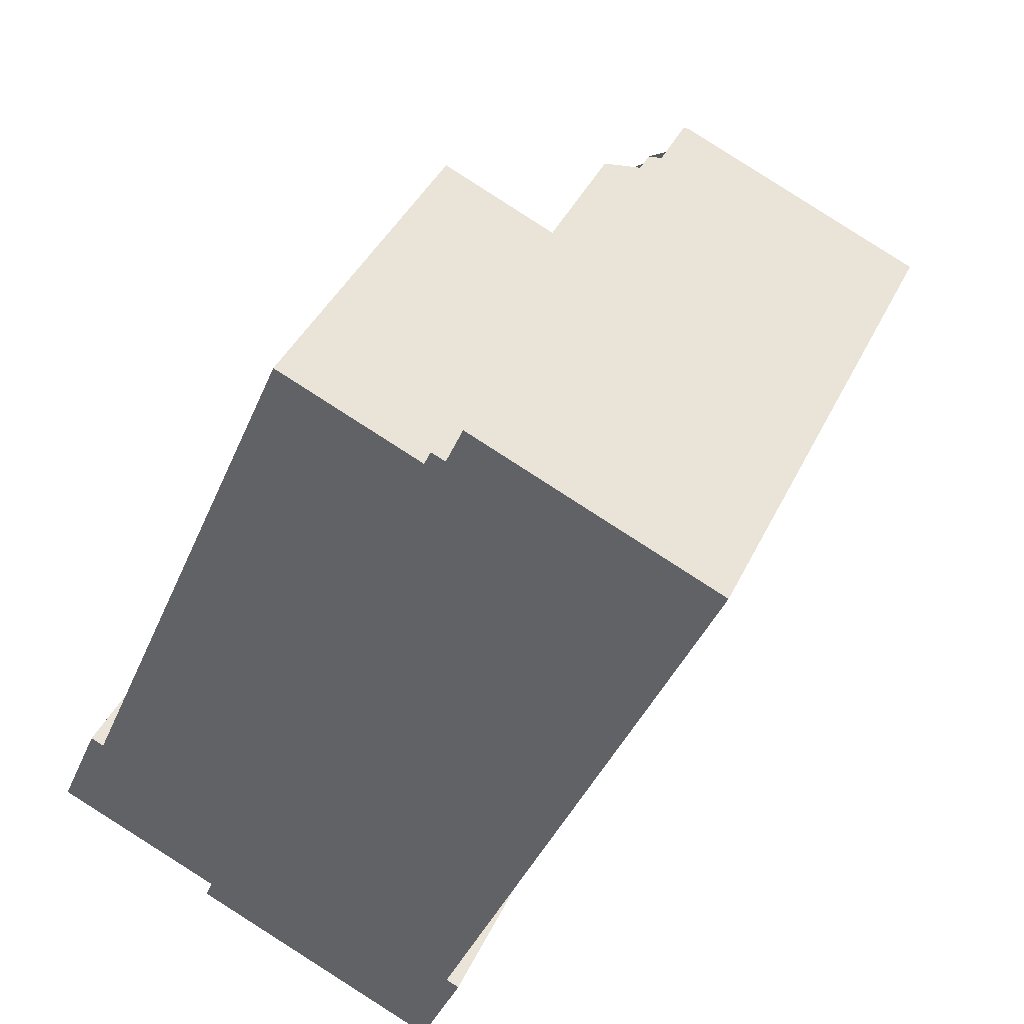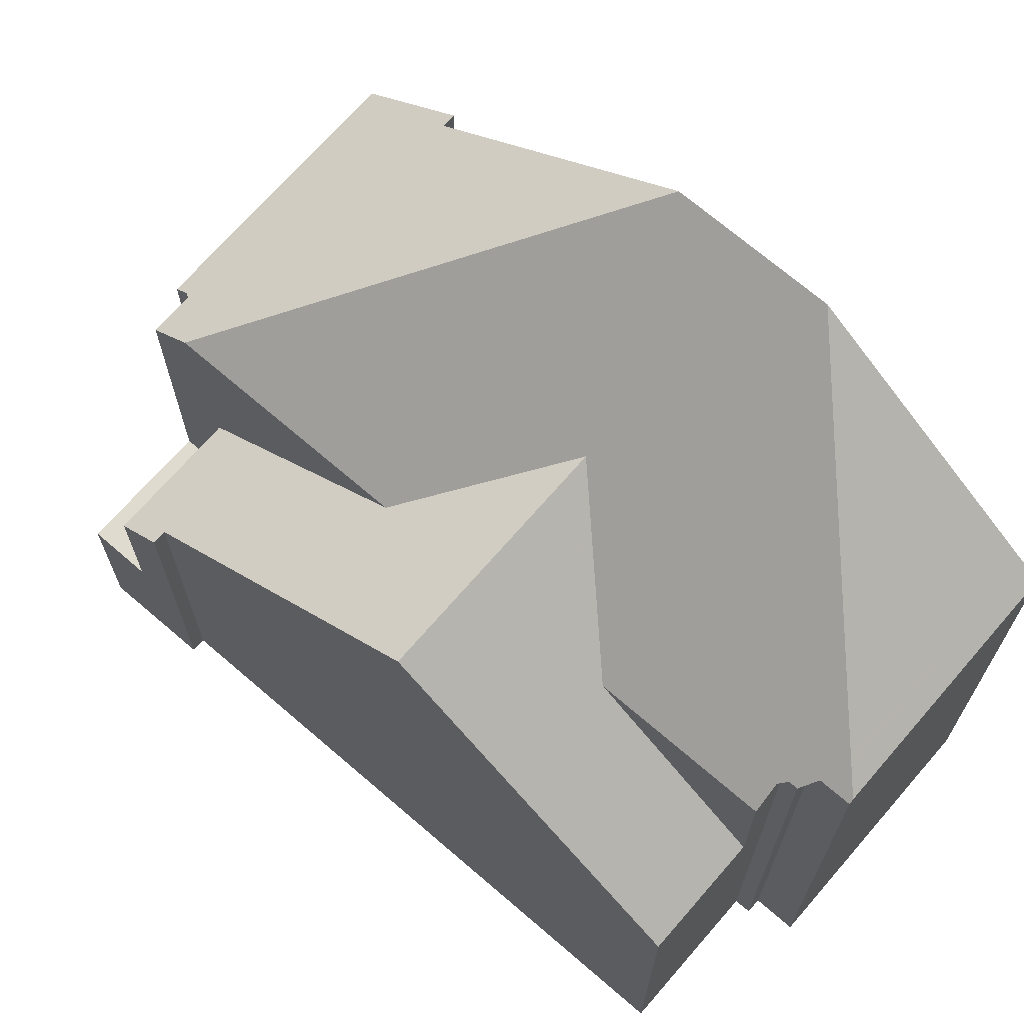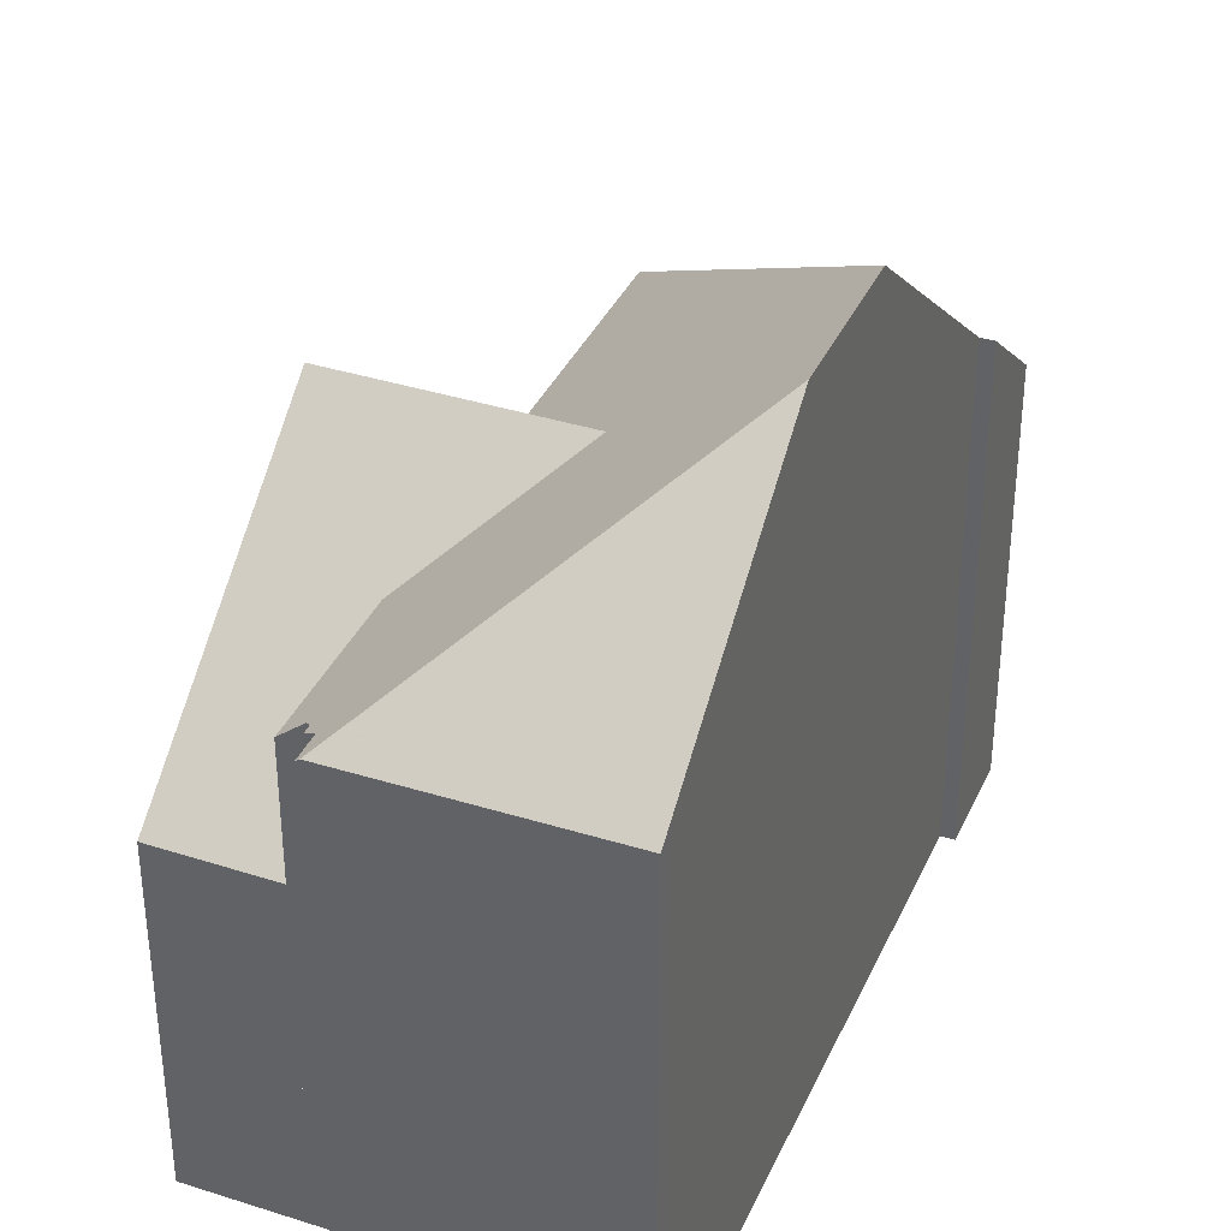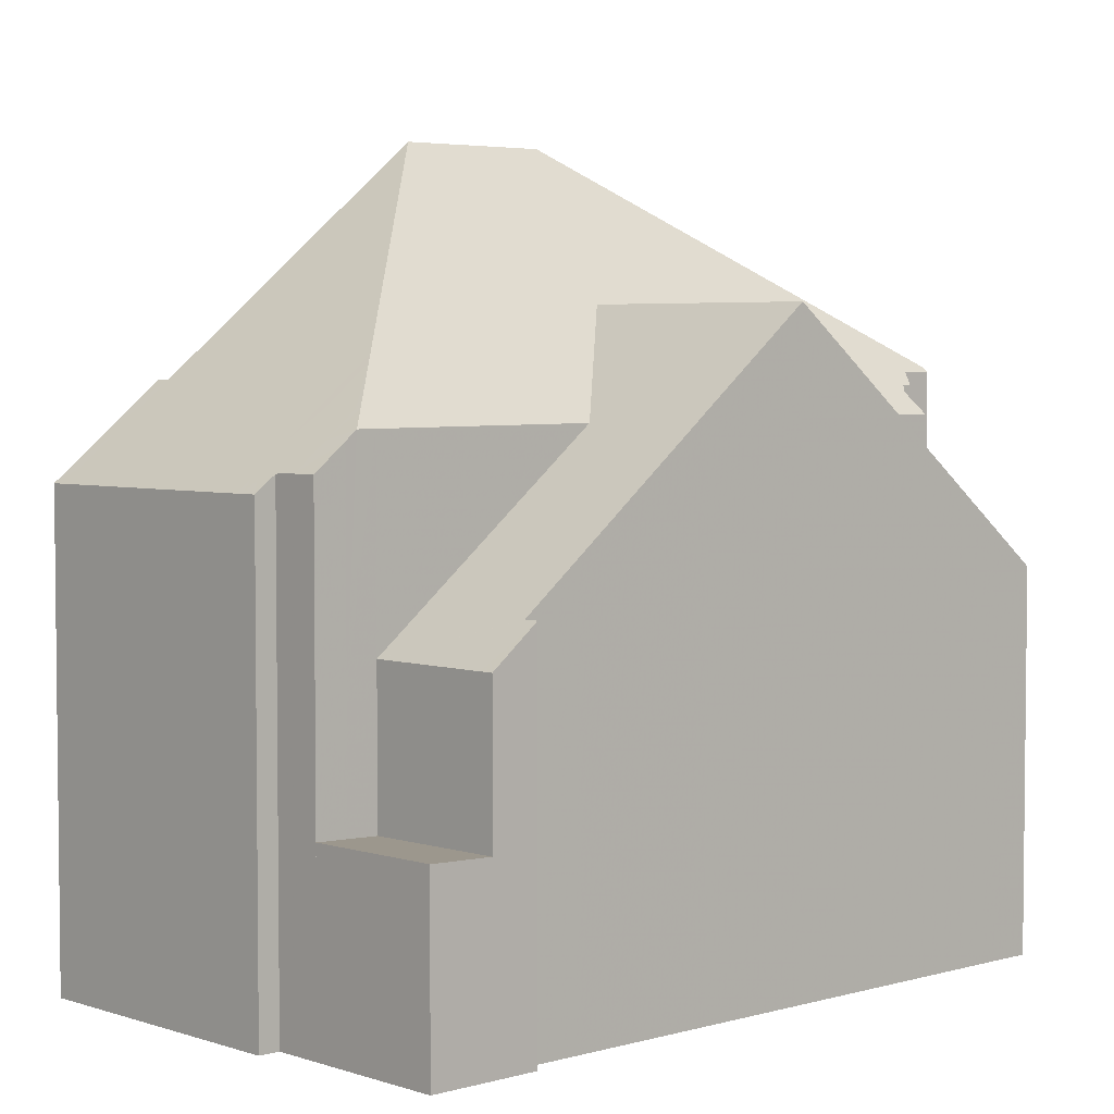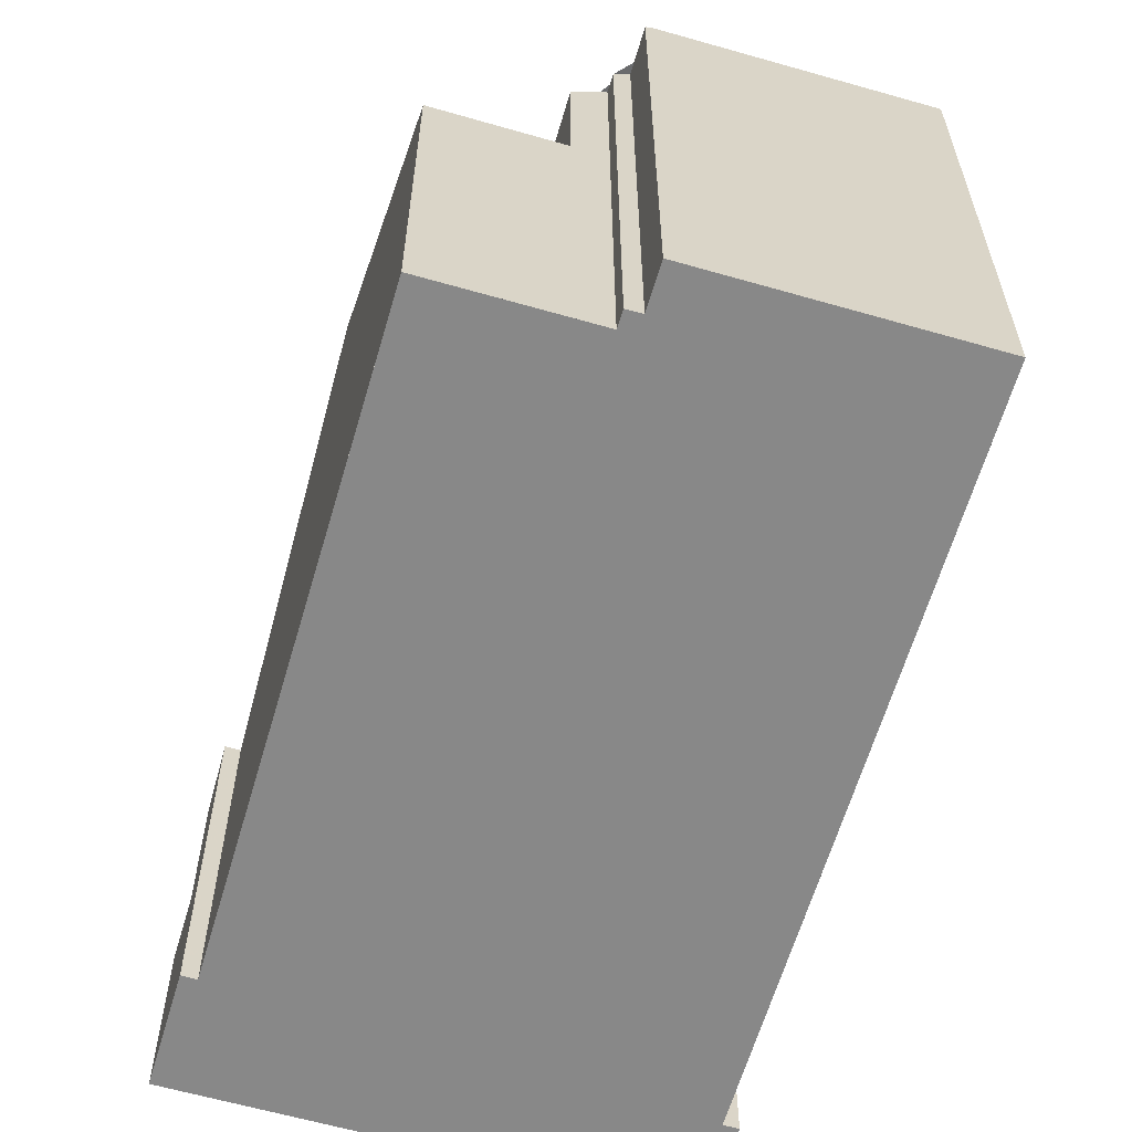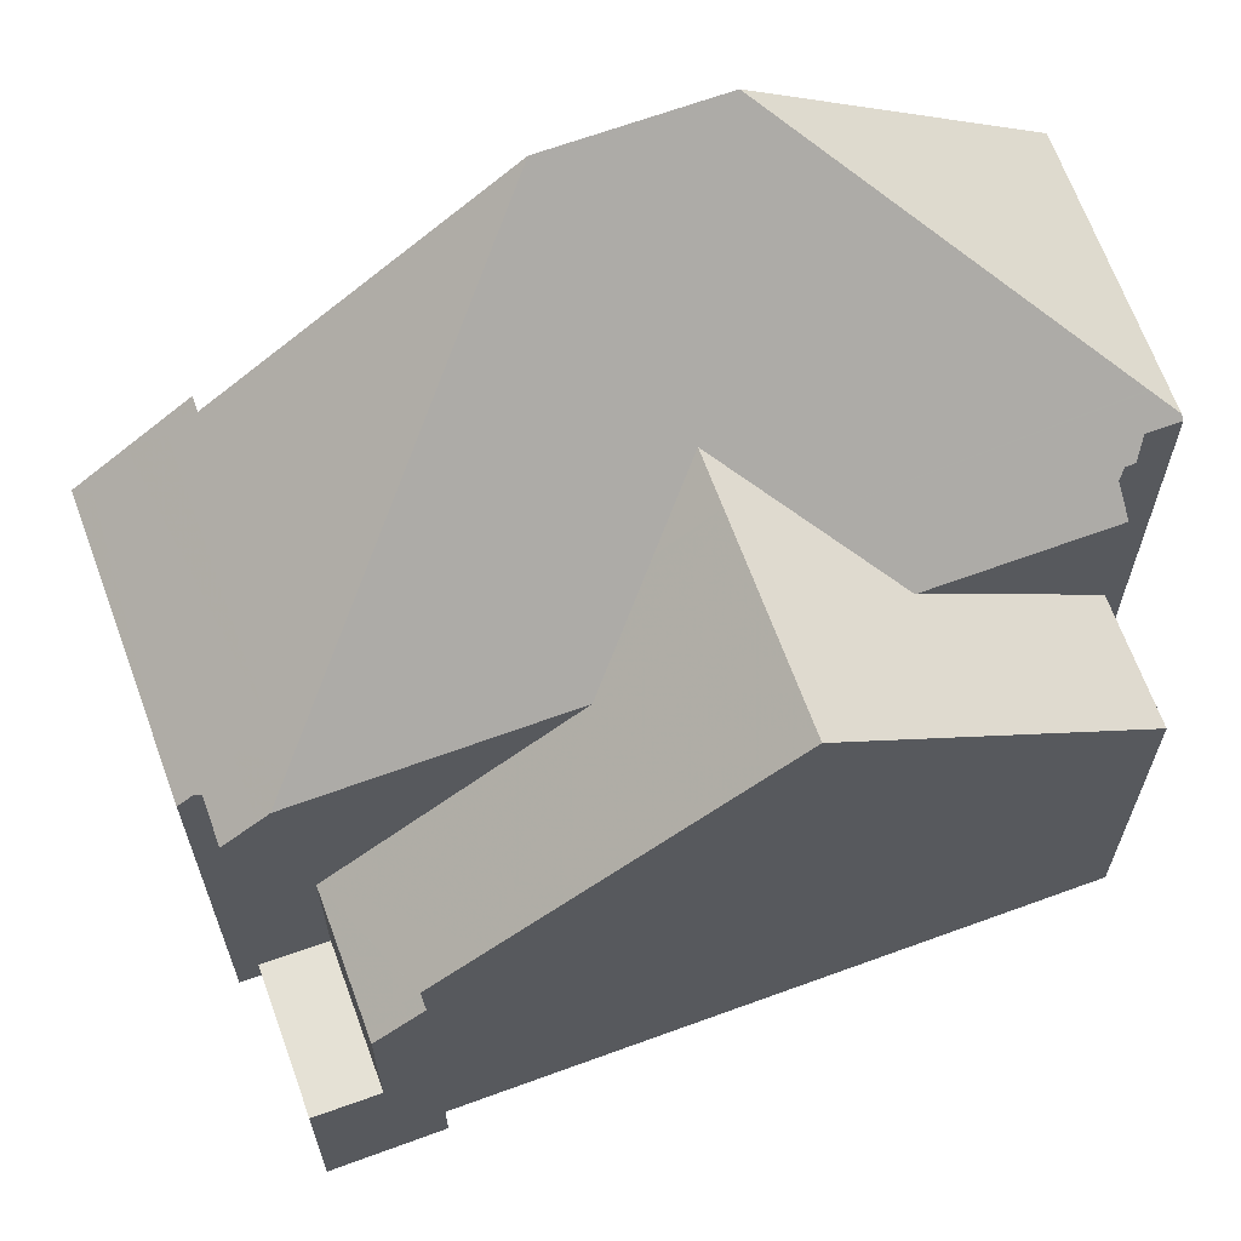
<metadata>
{"format":"obj","ext":"obj","renderer":"f3d","projection":"perspective","resolution":1024,"background":"white","views":[{"elev":40.3,"azim":-156.4,"up":"+Y"},{"elev":70.0,"azim":153.9,"up":"+Z"},{"elev":36.7,"azim":-134.6,"up":"+Z"},{"elev":4.3,"azim":70.2,"up":"+Z"},{"elev":-62.7,"azim":-173.2,"up":"+Z"},{"elev":66.6,"azim":93.0,"up":"+Z"}]}
</metadata>
<code>
v -1534 -2305 8.781
v -1534 -2306 8.781
v -1534 -2305 8.579
v -1534 -2306 8.577
v -1534 -2317 8.729
v -1534 -2317 8.731
v -1529 -2317 7.59
v -1529 -2317 7.32
v -1533 -2319 7.296
v -1527 -2314 5.768
v -1527 -2314 5.769
v -1531 -2305 5.9
v -1538 -2307 8.87
v -1527 -2316 2.886
v -1536 -2313 12.3
v -1533 -2311 9.809
v -1534 -2314 11.44
v -1535 -2305 8.839
v -1536 -2310 11.69
v -1537 -2311 12.29
v -1534 -2305 8.781
v -1535 -2305 9.097
v -1536 -2313 12.3
v -1528 -2313 6.537
v -1531 -2305 6.529
v -1537 -2311 12.29
v -1535 -2305 8.839
v -1533 -2306 8.144
v -1535 -2314 11.44
v -1534 -2314 11.44
v -1529 -2316 8.155
v -1529 -2317 7.591
v -1533 -2311 9.809
v -1529 -2309 9.823
v -1536 -2310 11.69
v -1531 -2312 8.151
v -1537 -2310 11.69
v -1529 -2317 4.358
v -1527 -2315 5.167
v -1529 -2309 9.823
v -1533 -2311 9.809
v -1532 -2308 8.147
v -1533 -2306 5.889
v -1527 -2316 2.885
v -1527 -2315 2.854
v -1529 -2317 2.868
v -1535 -2305 9.097
v -1538 -2307 9.114
v -1537 -2311 12.29
v -1533 -2319 7.297
v -1534 -2317 8.731
v -1537 -2311 12.29
v -1536 -2313 12.3
v -1537 -2310 11.69
v -1536 -2313 12.26
v -1536 -2313 12.3
v -1538 -2307 8.87
v -1538 -2307 9.114
v -1529 -2309 9.823
v -1527 -2315 5.167
v -1527 -2315 2.852
v -1531 -2305 6.536
v -1529 -2311 8.377
v -1529 -2309 9.823
v -1527 -2314 5.768
v -1531 -2305 5.9
v -1533 -2319 7.49
v -1529 -2317 7.512
v -1534 -2319 7.488
v -1529 -2316 8.485
v -1529 -2316 8.485
v -1532 -2310 9.815
v -1531 -2312 8.486
v -1532 -2309 8.487
v -1534 -2306 8.487
v -1532 -2309 8.487
v -1531 -2312 8.486
v -1532 -2310 9.815
v -1529 -2317 7.59
v -1530 -2317 7.51
v -1530 -2317 7.318
v -1535 -2305 9.113
v -1530 -2315 9.11
v -1535 -2305 9.097
v -1535 -2305 8.841
v -1535 -2305 9.113
v -1530 -2315 9.11
v -1532 -2311 9.812
v -1532 -2311 9.111
v -1533 -2310 9.112
v -1533 -2310 9.112
v -1532 -2311 9.111
v -1532 -2311 9.812
v -1529 -2316 8.155
v -1531 -2310 9.816
v -1532 -2308 8.147
v -1531 -2312 8.151
v -1533 -2306 8.144
v -1532 -2308 8.147
v -1531 -2310 9.816
v -1531 -2312 8.151
v -1533 -2306 5.889
v -1529 -2316 8.155
v -1529 -2316 2.836
v -1529 -2316 5.161
v -1529 -2317 7.591
v -1529 -2317 2.868
v -1529 -2316 8.154
v -1529 -2316 5.161
v -1529 -2316 2.836
v -1530 -2316 8.399
v -1529 -2316 8.403
v -1529 -2316 8.154
v -1527 -2315 5.167
v -1529 -2316 5.161
v -1529 -2316 8.404
v -1529 -2316 2.836
v -1527 -2315 2.852
v -1527 -2315 2.854
v -1529 -2316 8.404
v -1527 -2315 5.167
v -1534 -2318 8.378
v -1534 -2318 8.377
v -1535 -2305 9.001
v -1535 -2305 9.001
v -1535 -2305 9.001
v -1530 -2316 8.4
v -1530 -2317 7.511
v -1530 -2315 8.998
v -1535 -2305 8.84
v -1530 -2315 8.998
v -1532 -2311 9.813
v -1532 -2312 8.999
v -1533 -2310 9
v -1533 -2310 9
v -1532 -2312 8.999
v -1532 -2311 9.813
v -1529 -2317 7.319
v -1529 -2316 8.004
v -1530 -2316 7.998
v -1529 -2316 8.002
v -1530 -2317 7.998
v -1529 -2316 8.004
v -1529 -2316 2.852
v -1529 -2316 4.765
v -1529 -2316 2.852
v -1527 -2315 2.868
v -1527 -2315 2.87
v -1534 -2318 7.977
v -1534 -2318 7.976
v -1534 -2305 8.781
v -1534 -2305 8.781
v -1534 -2305 0
v -1534 -2305 0
v -1534 -2305 8.579
v -1534 -2306 8.781
v -1534 -2306 0
v -1534 -2305 0
v -1534 -2306 8.577
v -1534 -2305 8.579
v -1534 -2305 0
v -1534 -2306 0
v -1534 -2306 8.487
v -1534 -2306 8.577
v -1534 -2306 0
v -1534 -2306 0
v -1534 -2317 8.731
v -1534 -2317 8.729
v -1534 -2317 0
v -1534 -2317 0
v -1535 -2314 11.44
v -1534 -2317 8.731
v -1534 -2317 0
v -1535 -2314 1.776e-15
v -1529 -2317 7.512
v -1529 -2317 7.59
v -1529 -2317 8.882e-16
v -1529 -2317 0
v -1529 -2317 7.319
v -1529 -2317 7.32
v -1529 -2317 0
v -1529 -2317 -8.882e-16
v -1534 -2319 7.488
v -1533 -2319 7.296
v -1533 -2319 -8.882e-16
v -1534 -2319 0
v -1527 -2314 5.768
v -1527 -2314 5.768
v -1527 -2314 0
v -1527 -2314 -8.882e-16
v -1527 -2315 5.167
v -1527 -2314 5.769
v -1527 -2314 0
v -1527 -2315 8.882e-16
v -1531 -2305 6.529
v -1531 -2305 5.9
v -1531 -2305 0
v -1531 -2305 0
v -1538 -2307 8.87
v -1538 -2307 8.87
v -1538 -2307 0
v -1538 -2307 0
v -1527 -2316 2.885
v -1527 -2316 2.886
v -1527 -2316 0
v -1527 -2316 0
v -1537 -2311 12.29
v -1536 -2313 12.3
v -1536 -2313 1.776e-15
v -1537 -2311 1.776e-15
v -1534 -2305 8.781
v -1535 -2305 8.839
v -1535 -2305 0
v -1534 -2305 0
v -1534 -2306 8.781
v -1534 -2305 8.781
v -1534 -2305 0
v -1534 -2306 0
v -1527 -2314 5.768
v -1528 -2313 6.537
v -1528 -2313 8.882e-16
v -1527 -2314 0
v -1529 -2309 9.823
v -1531 -2305 6.529
v -1531 -2305 0
v -1529 -2309 -1.776e-15
v -1537 -2310 11.69
v -1537 -2311 12.29
v -1537 -2311 1.776e-15
v -1537 -2310 0
v -1536 -2313 12.26
v -1535 -2314 11.44
v -1535 -2314 1.776e-15
v -1536 -2313 0
v -1538 -2307 9.114
v -1537 -2310 11.69
v -1537 -2310 0
v -1538 -2307 0
v -1529 -2311 8.377
v -1529 -2309 9.823
v -1529 -2309 -1.776e-15
v -1529 -2311 0
v -1529 -2317 2.868
v -1527 -2316 2.885
v -1527 -2316 0
v -1529 -2317 0
v -1538 -2307 8.87
v -1538 -2307 9.114
v -1538 -2307 0
v -1538 -2307 0
v -1533 -2319 7.296
v -1533 -2319 7.297
v -1533 -2319 8.882e-16
v -1533 -2319 -8.882e-16
v -1534 -2317 8.731
v -1534 -2317 8.731
v -1534 -2317 0
v -1534 -2317 0
v -1536 -2313 12.3
v -1536 -2313 12.26
v -1536 -2313 0
v -1536 -2313 1.776e-15
v -1535 -2305 8.841
v -1538 -2307 8.87
v -1538 -2307 0
v -1535 -2305 0
v -1528 -2313 6.537
v -1529 -2311 8.377
v -1529 -2311 0
v -1528 -2313 8.882e-16
v -1527 -2314 5.769
v -1527 -2314 5.768
v -1527 -2314 -8.882e-16
v -1527 -2314 0
v -1531 -2305 5.9
v -1531 -2305 5.9
v -1531 -2305 0
v -1531 -2305 0
v -1529 -2317 7.32
v -1529 -2317 7.512
v -1529 -2317 0
v -1529 -2317 0
v -1534 -2318 7.976
v -1534 -2319 7.488
v -1534 -2319 0
v -1534 -2318 0
v -1533 -2306 8.144
v -1534 -2306 8.487
v -1534 -2306 0
v -1533 -2306 0
v -1529 -2317 7.59
v -1529 -2317 7.59
v -1529 -2317 0
v -1529 -2317 8.882e-16
v -1533 -2319 7.297
v -1530 -2317 7.318
v -1530 -2317 -8.882e-16
v -1533 -2319 8.882e-16
v -1535 -2305 8.84
v -1535 -2305 8.841
v -1535 -2305 0
v -1535 -2305 0
v -1531 -2305 5.9
v -1533 -2306 5.889
v -1533 -2306 0
v -1531 -2305 0
v -1529 -2317 7.59
v -1529 -2317 7.591
v -1529 -2317 -8.882e-16
v -1529 -2317 0
v -1527 -2315 2.87
v -1527 -2315 2.854
v -1527 -2315 0
v -1527 -2315 0
v -1534 -2317 8.729
v -1534 -2318 8.377
v -1534 -2318 0
v -1534 -2317 0
v -1535 -2305 8.839
v -1535 -2305 8.84
v -1535 -2305 0
v -1535 -2305 0
v -1530 -2317 7.318
v -1529 -2317 7.319
v -1529 -2317 -8.882e-16
v -1530 -2317 -8.882e-16
v -1527 -2316 2.886
v -1527 -2315 2.87
v -1527 -2315 0
v -1527 -2316 0
v -1534 -2318 8.377
v -1534 -2318 7.976
v -1534 -2318 0
v -1534 -2318 0
v -1534 -2317 0
v -1534 -2317 0
v -1538 -2307 0
v -1534 -2305 0
v -1534 -2306 0
v -1534 -2305 0
v -1534 -2306 0
v -1531 -2305 0
v -1527 -2314 0
v -1527 -2314 0
v -1527 -2316 0
v -1529 -2317 0
v -1529 -2317 0
v -1533 -2319 0
f 81 50 67 80
f 125 18 1 21 124
f 53 15 20 49
f 52 26 37 54
f 109 36 108
f 56 30 29 55
f 62 25 34 59
f 58 48 13 57
f 43 28 42
f 64 40 63
f 148 14 44 147
f 54 37 48 58
f 67 50 9 69
f 49 19 16 17 53
f 54 35 52
f 55 23 56
f 130 27 126
f 114 65 11 121
f 66 12 25 62
f 84 47 86
f 120 71 73 97 113
f 96 74 75 98
f 60 39 45 61
f 95 72 76 99
f 101 77 78 100
f 142 80 67 149
f 149 67 69 150
f 105 60 61 104
f 133 73 71 131
f 124 21 2 3 4 75 74 134
f 135 76 72 132
f 137 78 77 136
f 147 44 107 144
f 138 81 80 128
f 84 58 57 85
f 86 35 54 58 84
f 140 128 80 142
f 87 17 16 89
f 90 16 19 82
f 88 33 91
f 92 41 93
f 99 62 59 95
f 100 64 63 24 101
f 115 101 24 10 65 114
f 102 66 62 99
f 143 106 79 141
f 145 109 108 31 139
f 127 111 83 129
f 112 70 116
f 146 110 109 145
f 113 94 120
f 122 51 6 29 30 83 111
f 123 5 51 122
f 124 22 125
f 141 79 7 68 128 140
f 129 70 112 127
f 126 47 84 85 130
f 131 87 89 133
f 134 90 82 22 124
f 132 88 91 135
f 136 92 93 137
f 128 68 8 138
f 140 127 112 141
f 142 111 127 140
f 141 112 116 103 143
f 139 32 38 145
f 145 38 46 146
f 147 118 119 148
f 149 122 111 142
f 150 123 122 149
f 144 117 118 147
f 152 153 154 151
f 156 157 158 155
f 160 161 162 159
f 164 165 166 163
f 168 169 170 167
f 172 173 174 171
f 176 177 178 175
f 180 181 182 179
f 184 185 186 183
f 188 189 190 187
f 192 193 194 191
f 196 197 198 195
f 200 201 202 199
f 204 205 206 203
f 208 209 210 207
f 212 213 214 211
f 216 217 218 215
f 220 221 222 219
f 224 225 226 223
f 228 229 230 227
f 232 233 234 231
f 236 237 238 235
f 240 241 242 239
f 244 245 246 243
f 248 249 250 247
f 252 253 254 251
f 256 257 258 255
f 260 261 262 259
f 264 265 266 263
f 268 269 270 267
f 272 273 274 271
f 276 277 278 275
f 280 281 282 279
f 284 285 286 283
f 288 289 290 287
f 292 293 294 291
f 296 297 298 295
f 300 301 302 299
f 304 305 306 303
f 308 309 310 307
f 312 313 314 311
f 316 317 318 315
f 320 321 322 319
f 324 325 326 323
f 328 329 330 327
f 332 333 334 331
f 336 337 338 339 340 341 342 343 344 345 346 347 348 335

</code>
